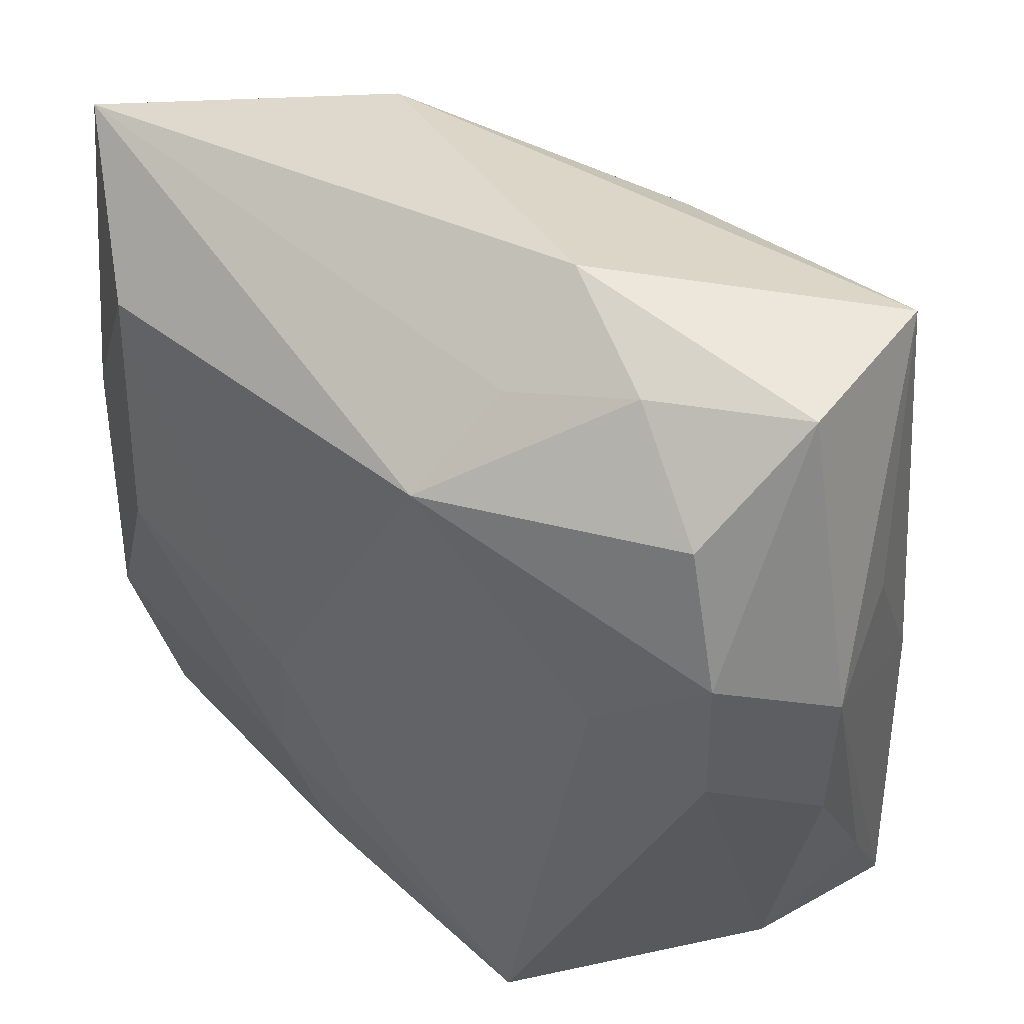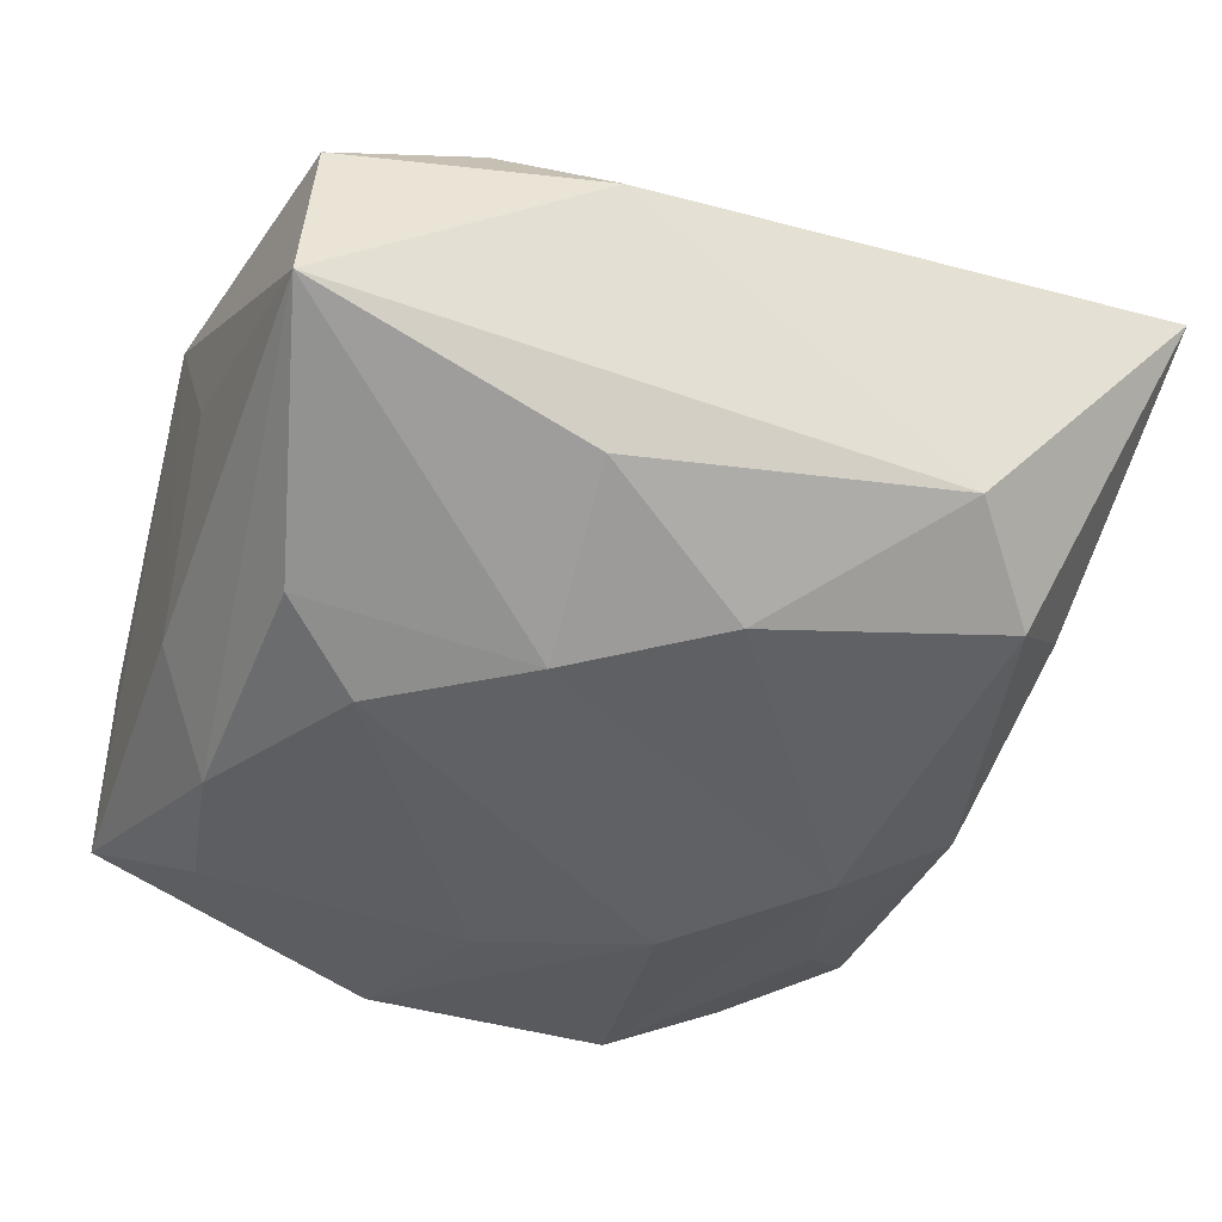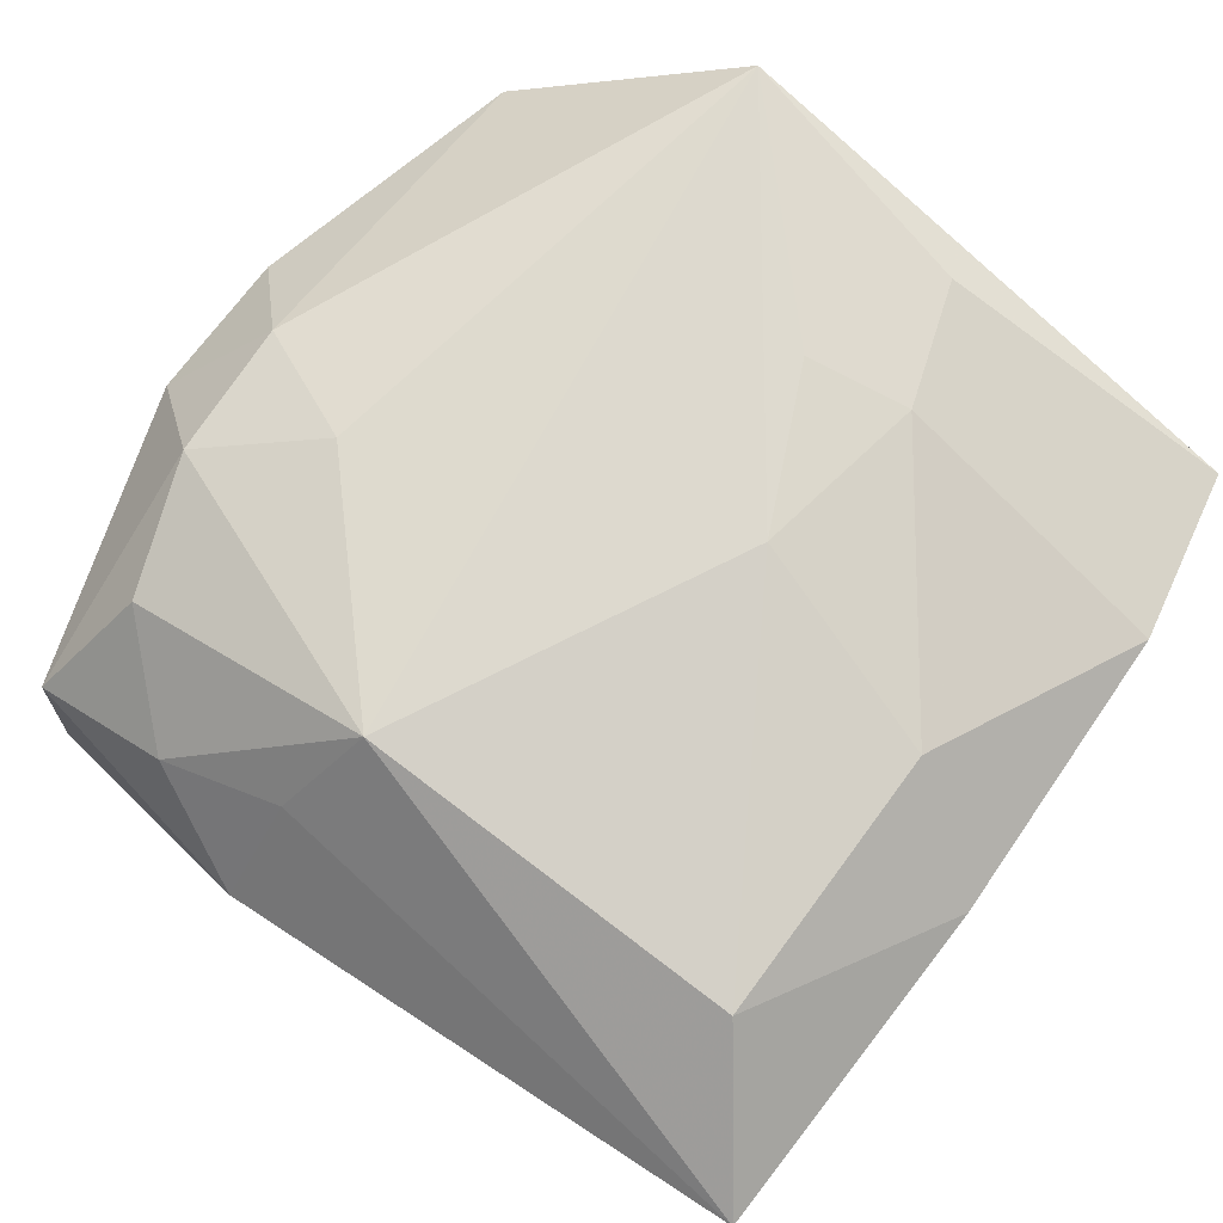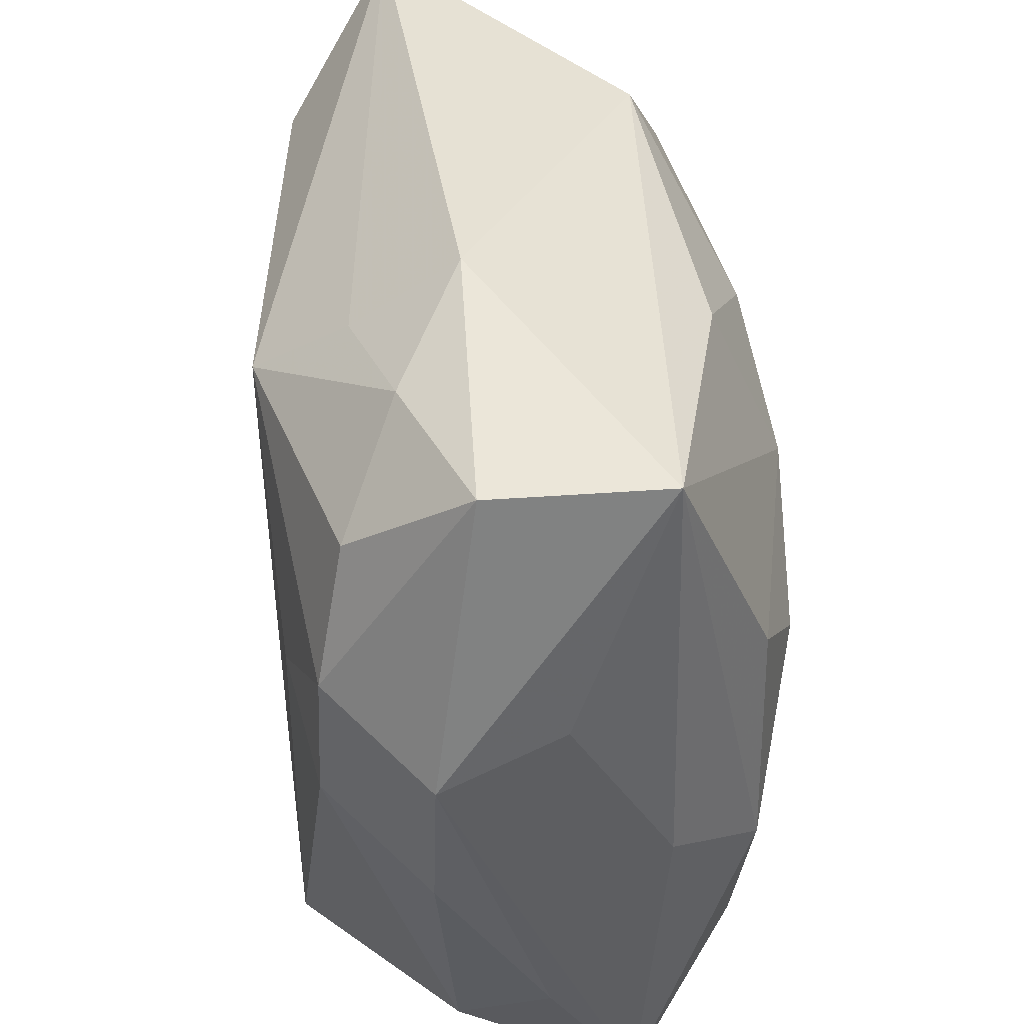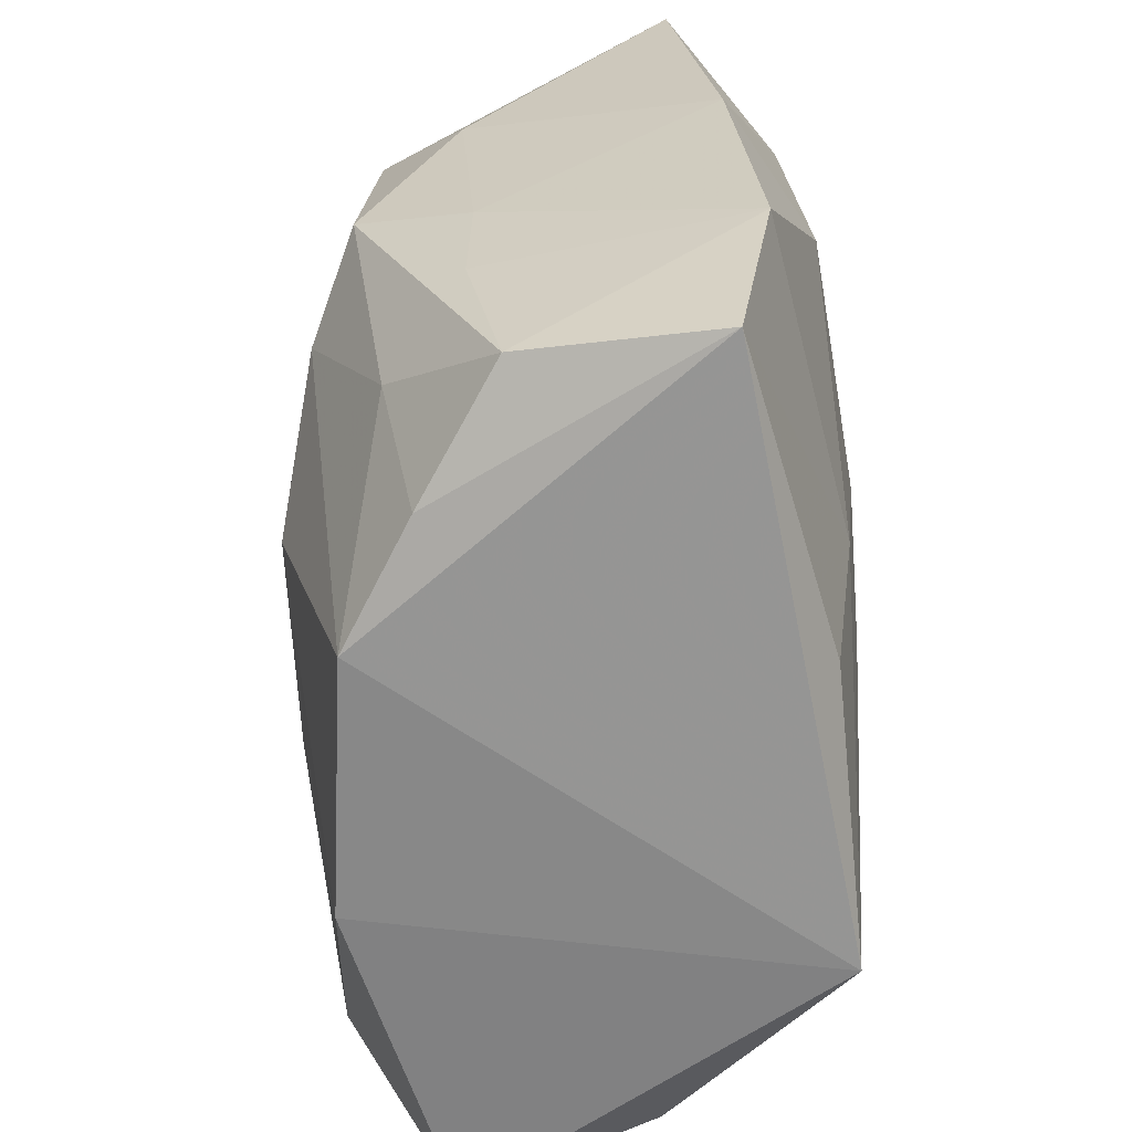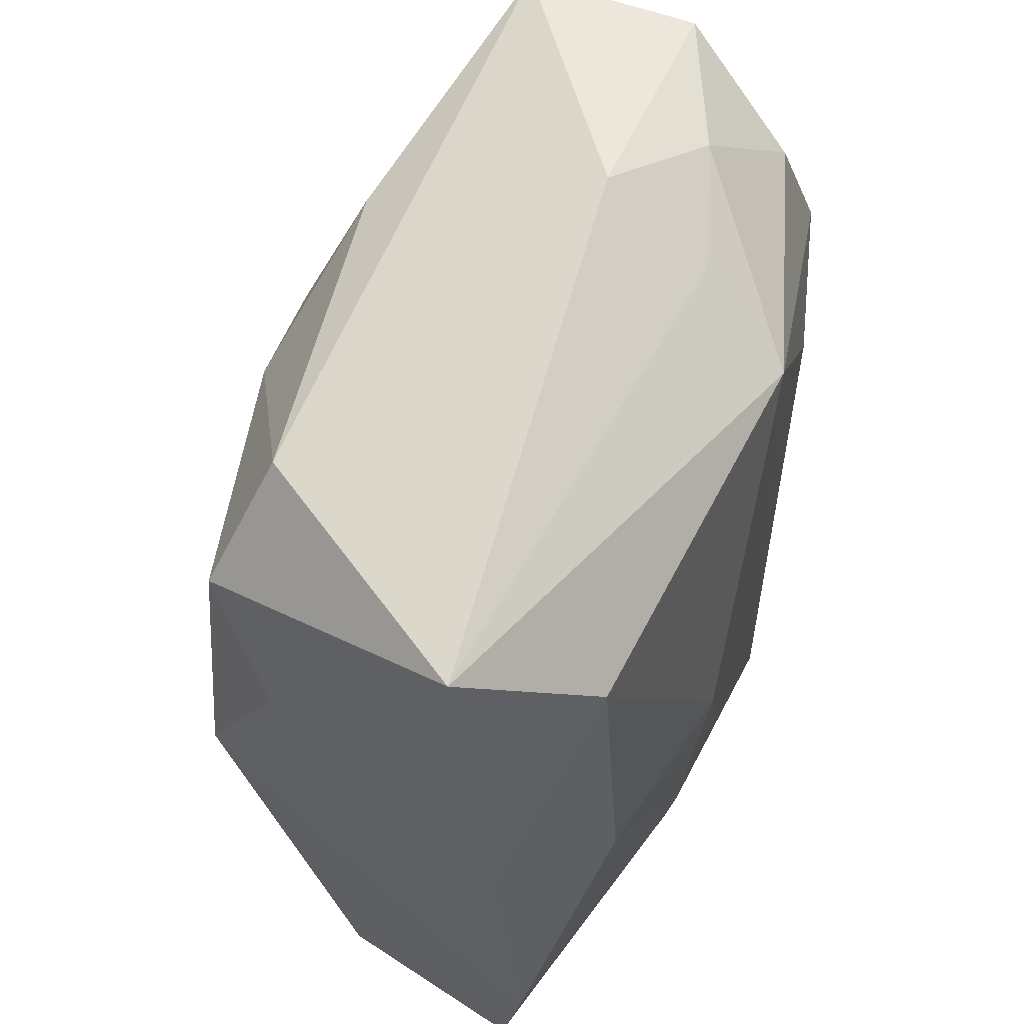
<metadata>
{"format":"obj","ext":"obj","renderer":"f3d","projection":"perspective","resolution":1024,"background":"white","views":[{"elev":47.0,"azim":32.3,"up":"+Y"},{"elev":-46.4,"azim":165.0,"up":"+Z"},{"elev":71.7,"azim":-143.5,"up":"+Z"},{"elev":45.6,"azim":82.6,"up":"+Y"},{"elev":-65.3,"azim":-93.0,"up":"+Y"},{"elev":56.9,"azim":-72.7,"up":"+Y"}]}
</metadata>
<code>
v 0.01871 0.01963 0.01126
v -0.02164 0.001151 0.01238
v -0.01479 -0.02432 -0.009025
v -0.006292 -0.009794 -0.01672
v 0.005904 0.02858 0.003026
v -0.01531 0.02328 -0.01023
v 0.003743 -0.01445 -0.01499
v -0.02783 0.02669 0.004269
v -0.02386 -0.003778 -0.007009
v 0.005144 0.02363 0.009514
v 0.02518 -0.002298 -0.00714
v -0.01792 -0.01521 -0.01117
v 0.02335 -0.02028 0.005903
v -0.0216 6.335e-05 -0.01377
v -0.02316 -0.01141 -0.00715
v -0.01533 -0.0033 -0.01575
v -0.02554 -0.02496 0.006334
v 0.02556 0.00983 -0.0006
v -0.007106 -0.02302 0.0129
v 0.0227 0.02574 -0.006781
v -0.02843 0.005414 0.006777
v -0.02406 0.01191 -0.008134
v -0.004225 0.0153 -0.01558
v 0.02673 -0.02375 -0.005204
v 0.005347 0.01071 -0.01663
v 0.01474 0.004835 -0.0159
v 0.02187 0.002796 0.01356
v -0.008277 -0.002948 0.01525
v 0.01287 0.02535 0.007476
v 0.02148 -0.006577 -0.01328
v 0.0206 -0.01571 -0.01216
v 0.01447 0.006107 0.01487
v -0.009985 -0.01455 0.01392
v -0.01995 0.01641 -0.01303
v 0.005168 0.02212 -0.01184
v -0.02279 -0.02261 -0.005007
v -0.007207 -0.02532 -0.01249
v 0.01962 0.009356 -0.01318
v 0.02695 -0.001948 0.007462
v 0.002575 0.01879 0.01525
v -0.02784 -0.01327 0.008274
v 0.02705 0.007473 0.007194
v 0.02705 -0.01423 0.0004081
v 0.02147 0.01133 0.01315
v -0.02161 0.01856 0.01124
v 0.02207 0.02562 0.004087
v 0.008402 -0.02474 -0.01237
v -0.003505 -0.01322 0.01506
v 0.009126 -0.02644 0.01525
f 28 49 40
f 17 37 49
f 41 17 33
f 40 8 45
f 45 28 40
f 4 37 16
f 8 5 6
f 6 5 20
f 40 49 32
f 32 44 40
f 10 8 40
f 10 5 8
f 20 5 46
f 36 17 41
f 49 37 47
f 47 24 49
f 47 37 4
f 49 24 13
f 49 28 48
f 48 33 49
f 28 33 48
f 19 17 49
f 49 33 19
f 19 33 17
f 21 45 8
f 21 9 41
f 28 45 2
f 41 33 2
f 2 33 28
f 2 21 41
f 45 21 2
f 8 6 34
f 34 16 14
f 42 46 44
f 24 11 42
f 20 46 42
f 5 10 29
f 29 46 5
f 29 10 40
f 40 44 1
f 44 46 1
f 1 29 40
f 46 29 1
f 12 36 14
f 12 16 37
f 14 16 12
f 37 17 3
f 17 36 3
f 3 12 37
f 36 12 3
f 15 9 14
f 14 36 15
f 41 9 15
f 15 36 41
f 8 34 22
f 22 34 14
f 14 9 22
f 22 21 8
f 9 21 22
f 16 34 23
f 23 34 6
f 30 11 24
f 20 11 30
f 27 42 44
f 49 13 27
f 27 32 49
f 44 32 27
f 43 13 24
f 24 42 43
f 18 11 20
f 20 42 18
f 18 42 11
f 4 16 25
f 16 23 25
f 35 6 20
f 35 23 6
f 20 25 35
f 35 25 23
f 24 47 31
f 31 30 24
f 39 27 13
f 42 27 39
f 13 43 39
f 39 43 42
f 4 25 26
f 30 31 7
f 7 26 30
f 4 26 7
f 7 47 4
f 7 31 47
f 38 25 20
f 38 26 25
f 20 30 38
f 30 26 38

</code>
